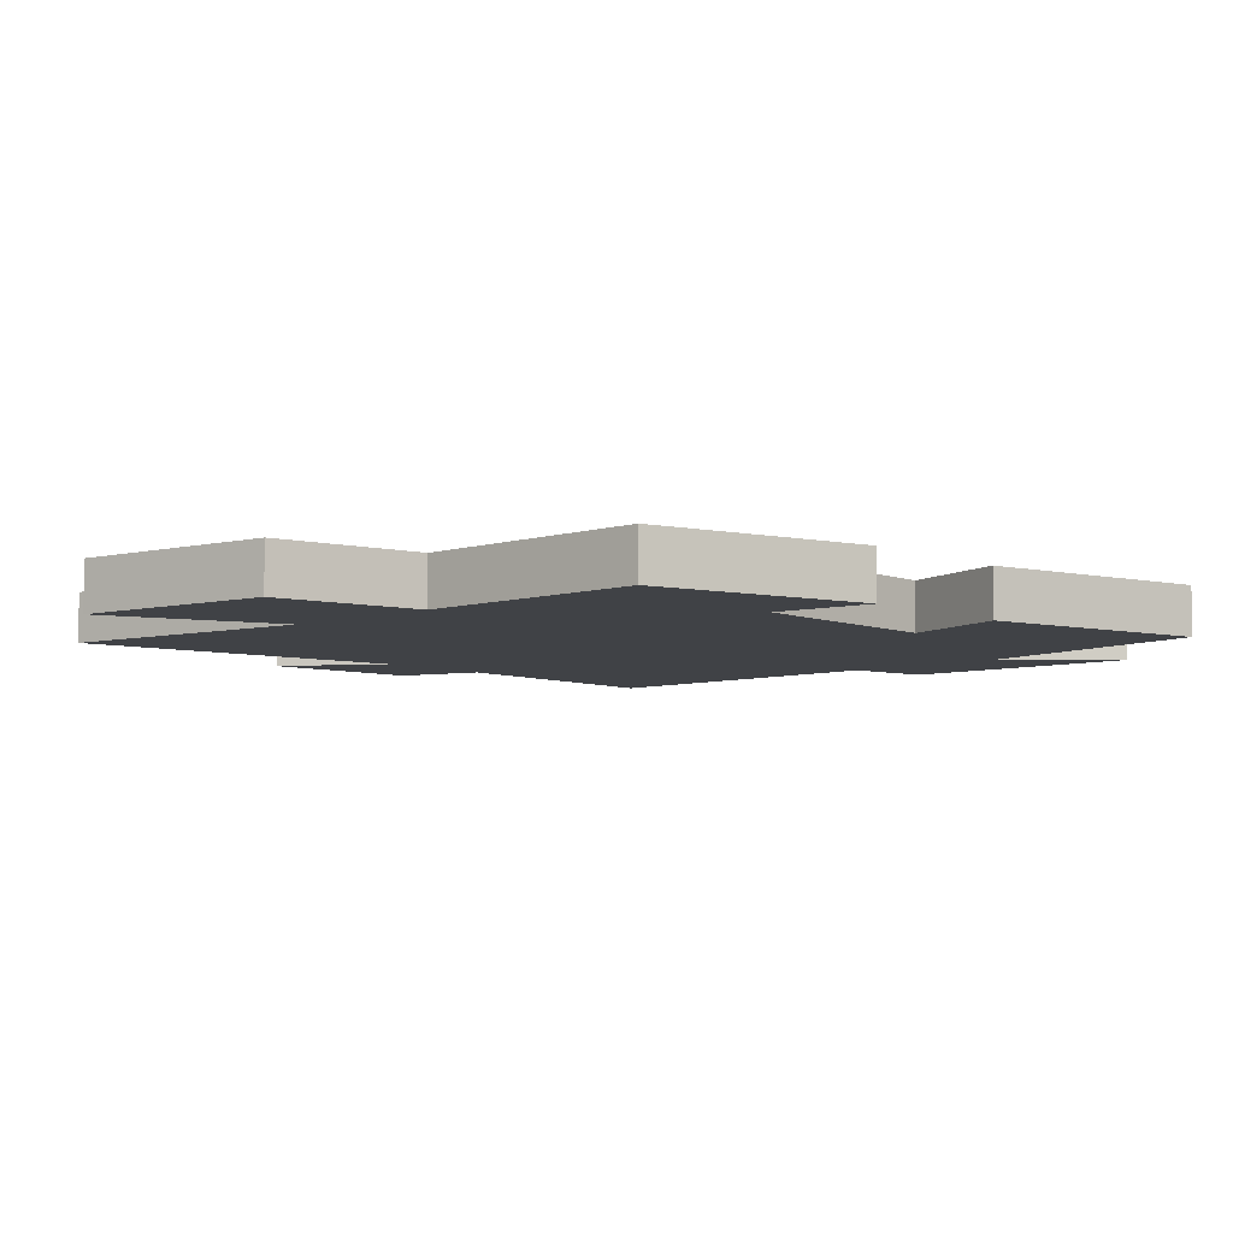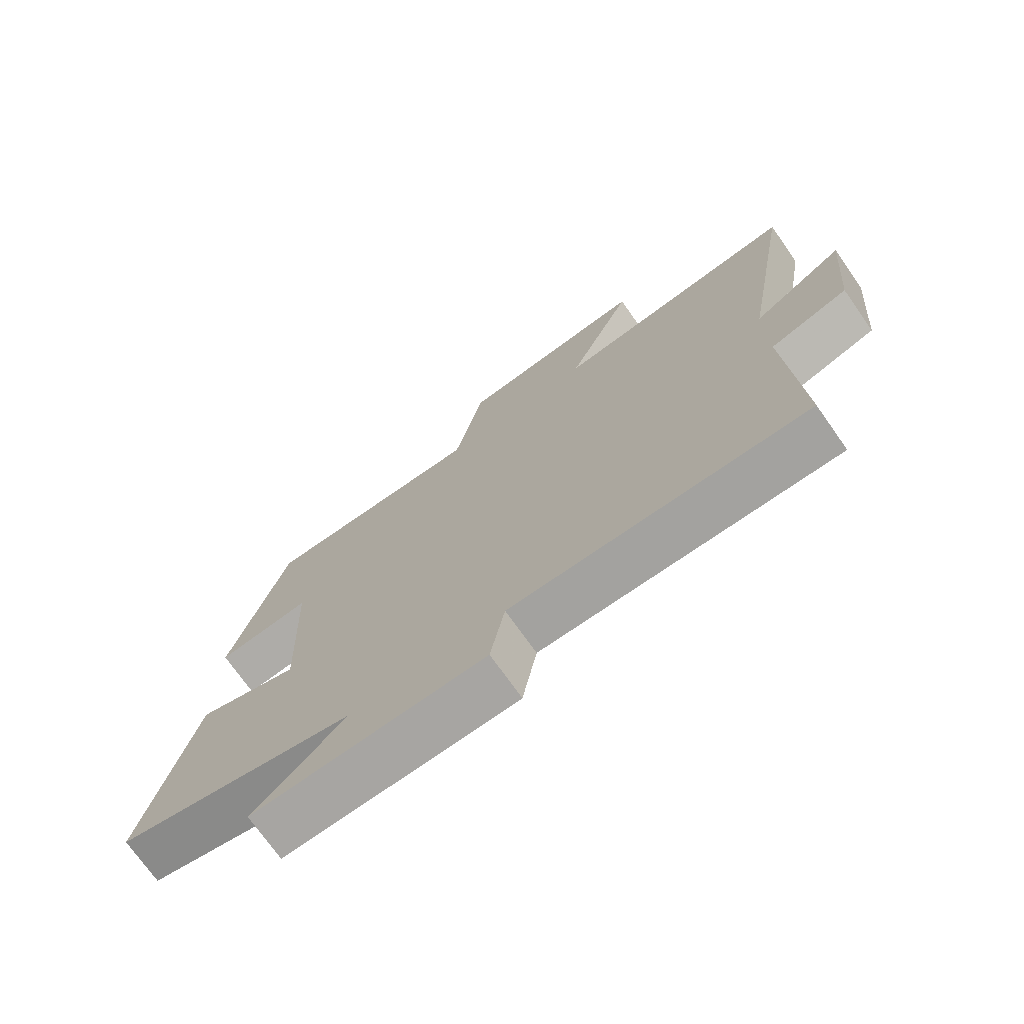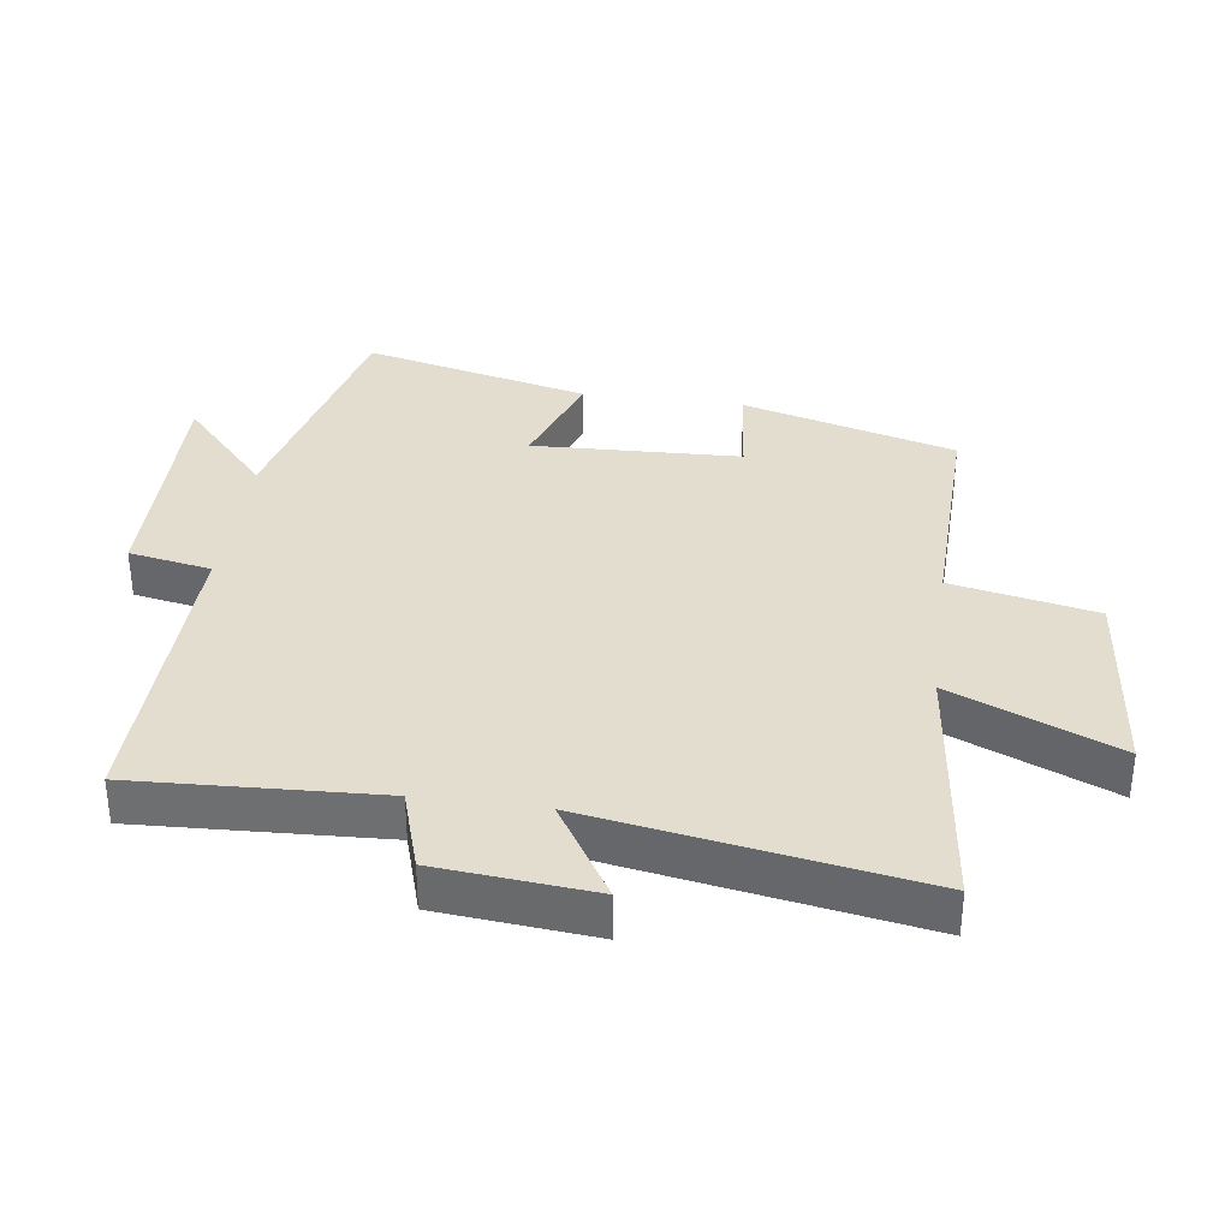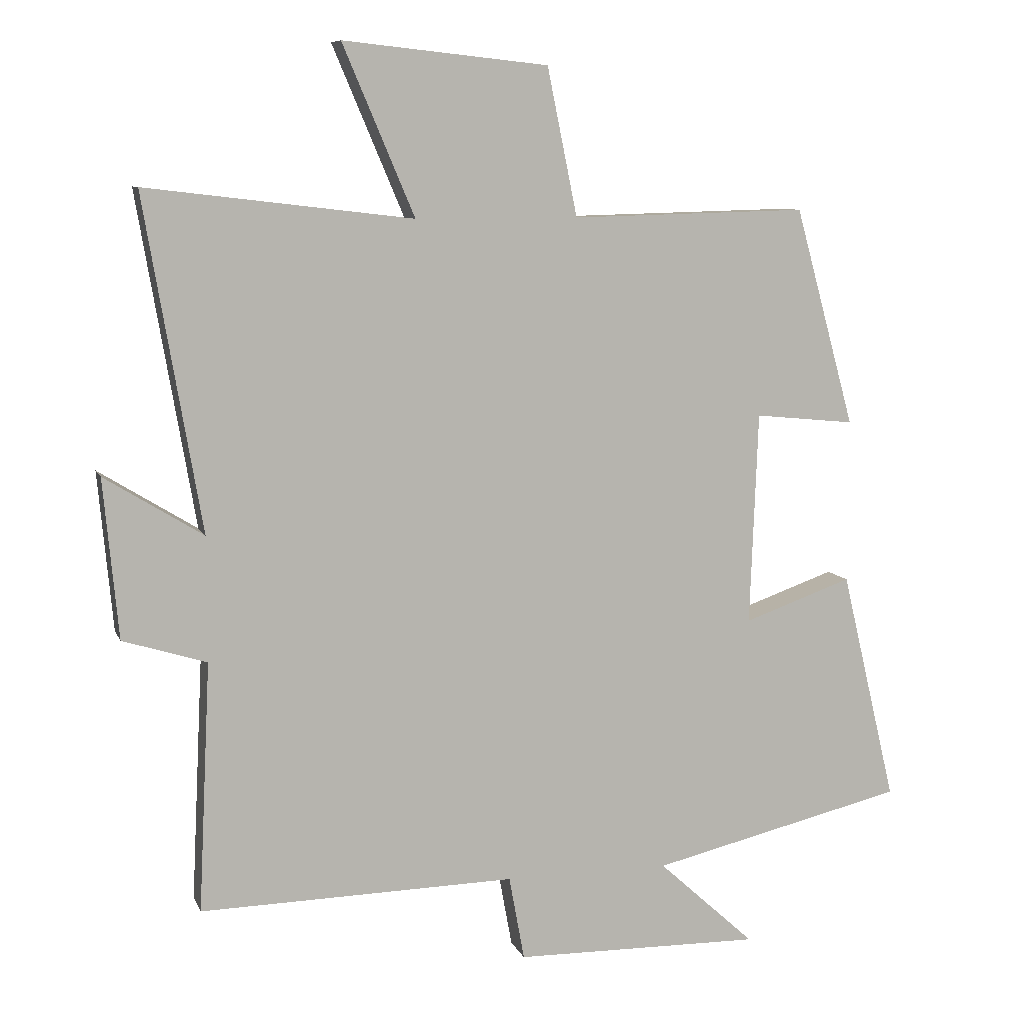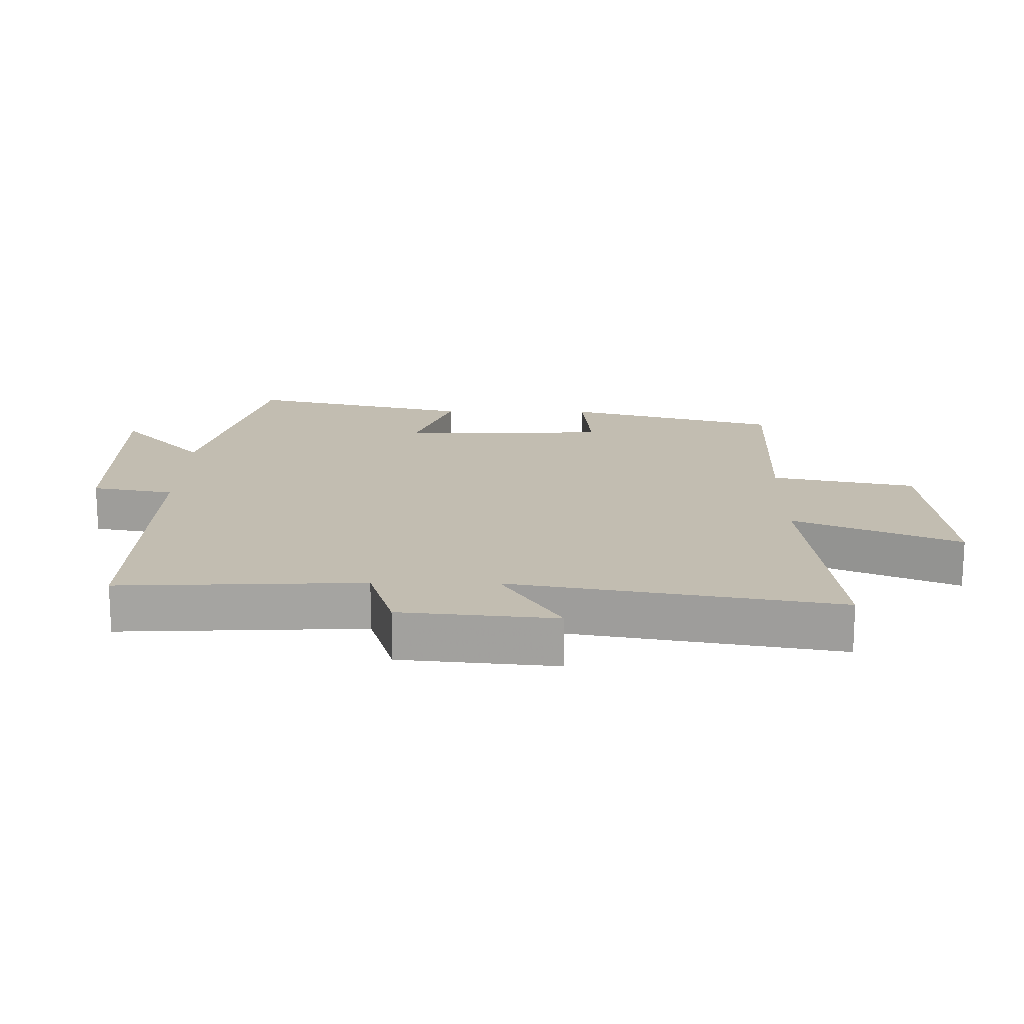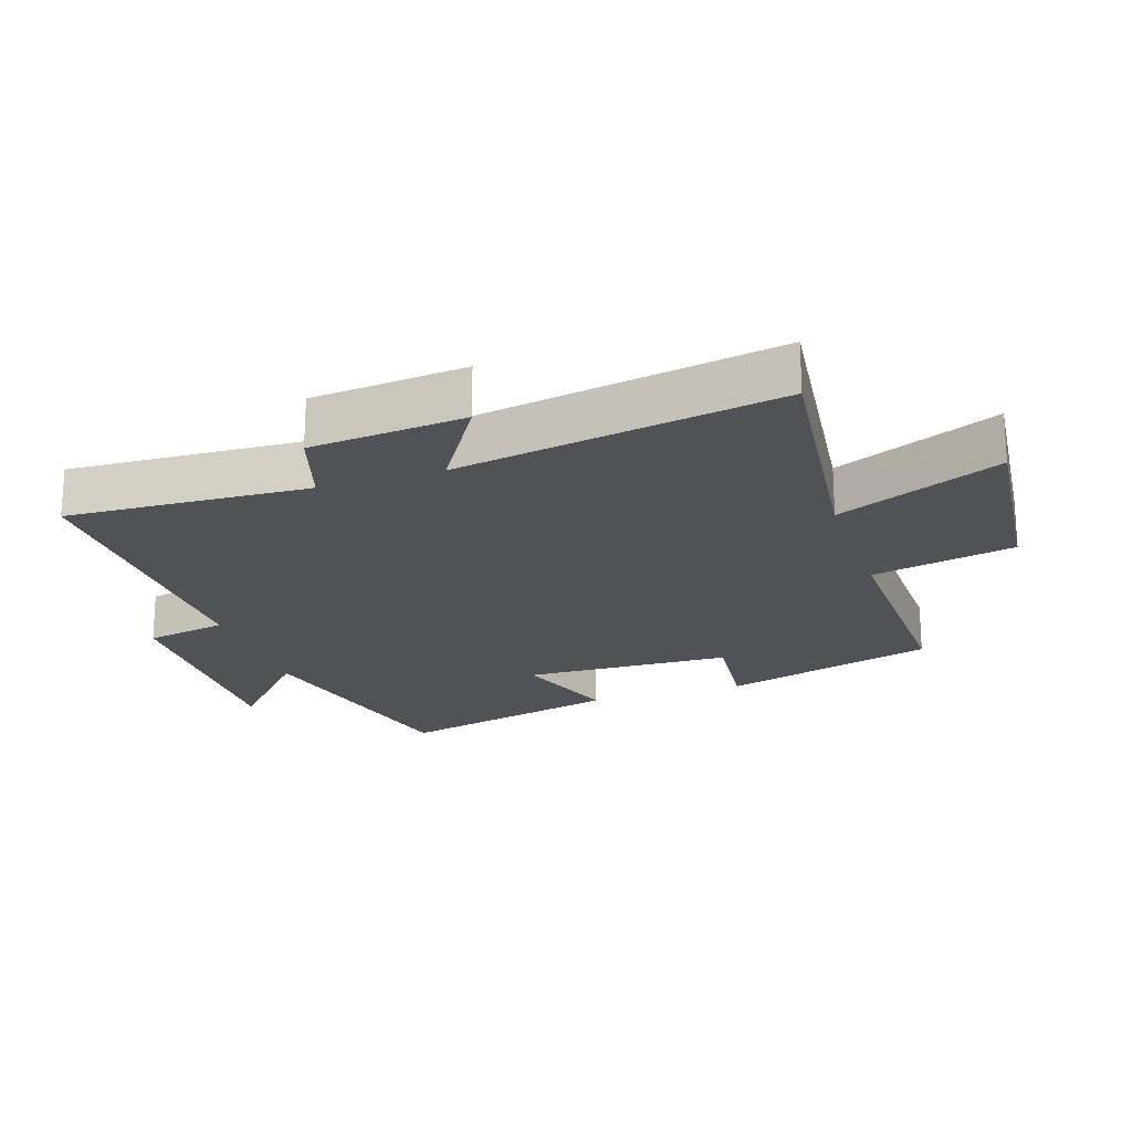
<metadata>
{"format":"obj","ext":"obj","renderer":"f3d","projection":"perspective","resolution":1024,"background":"white","views":[{"elev":-6.4,"azim":42.3,"up":"+Y"},{"elev":-73.3,"azim":-144.8,"up":"+Z"},{"elev":34.8,"azim":-82.2,"up":"+Y"},{"elev":8.6,"azim":-15.9,"up":"+Z"},{"elev":16.9,"azim":-89.1,"up":"+Y"},{"elev":-21.0,"azim":-71.6,"up":"+Y"}]}
</metadata>
<code>
v 0.41 0.07 0.509
v 0.5 0.07 0.183
v 0.35 0.07 0.198
v 0.338 0.07 -0.12
v 0.5 0.07 -0.063
v 0.583 0.07 -0.41
v 0.202 0.07 -0.5
v 0.347 0.07 -0.632
v -0.023 0.07 -0.626
v -0.046 0.07 -0.5
v -0.518 0.07 -0.509
v -0.5 0.07 -0.136
v -0.625 0.07 -0.097
v -0.647 0.07 0.141
v -0.5 0.07 0.05
v -0.585 0.07 0.547
v -0.187 0.07 0.5
v -0.294 0.07 0.752
v 0.012 0.07 0.72
v 0.057 0.07 0.5
v 0.41 0 0.509
v 0.5 0 0.183
v 0.35 0 0.198
v 0.338 0 -0.12
v 0.5 0 -0.063
v 0.583 0 -0.41
v 0.202 0 -0.5
v 0.347 0 -0.632
v -0.023 0 -0.626
v -0.046 0 -0.5
v -0.518 0 -0.509
v -0.5 0 -0.136
v -0.625 0 -0.097
v -0.647 0 0.141
v -0.5 0 0.05
v -0.585 0 0.547
v -0.187 0 0.5
v -0.294 0 0.752
v 0.012 0 0.72
v 0.057 0 0.5
f 17 18 19 20
f 15 16 17
f 15 17 20
f 12 13 14 15
f 12 15 20 1
f 10 11 12 1
f 7 8 9 10
f 4 5 6 7
f 3 4 7 10
f 1 2 3
f 1 3 10
f 40 39 38 37
f 37 36 35
f 40 37 35
f 35 34 33 32
f 21 40 35 32
f 21 32 31 30
f 30 29 28 27
f 27 26 25 24
f 30 27 24 23
f 23 22 21
f 30 23 21
f 1 21 22 2
f 2 22 23 3
f 3 23 24 4
f 4 24 25 5
f 5 25 26 6
f 6 26 27 7
f 7 27 28 8
f 8 28 29 9
f 9 29 30 10
f 10 30 31 11
f 11 31 32 12
f 12 32 33 13
f 13 33 34 14
f 14 34 35 15
f 15 35 36 16
f 16 36 37 17
f 17 37 38 18
f 18 38 39 19
f 19 39 40 20
f 20 40 21 1

</code>
